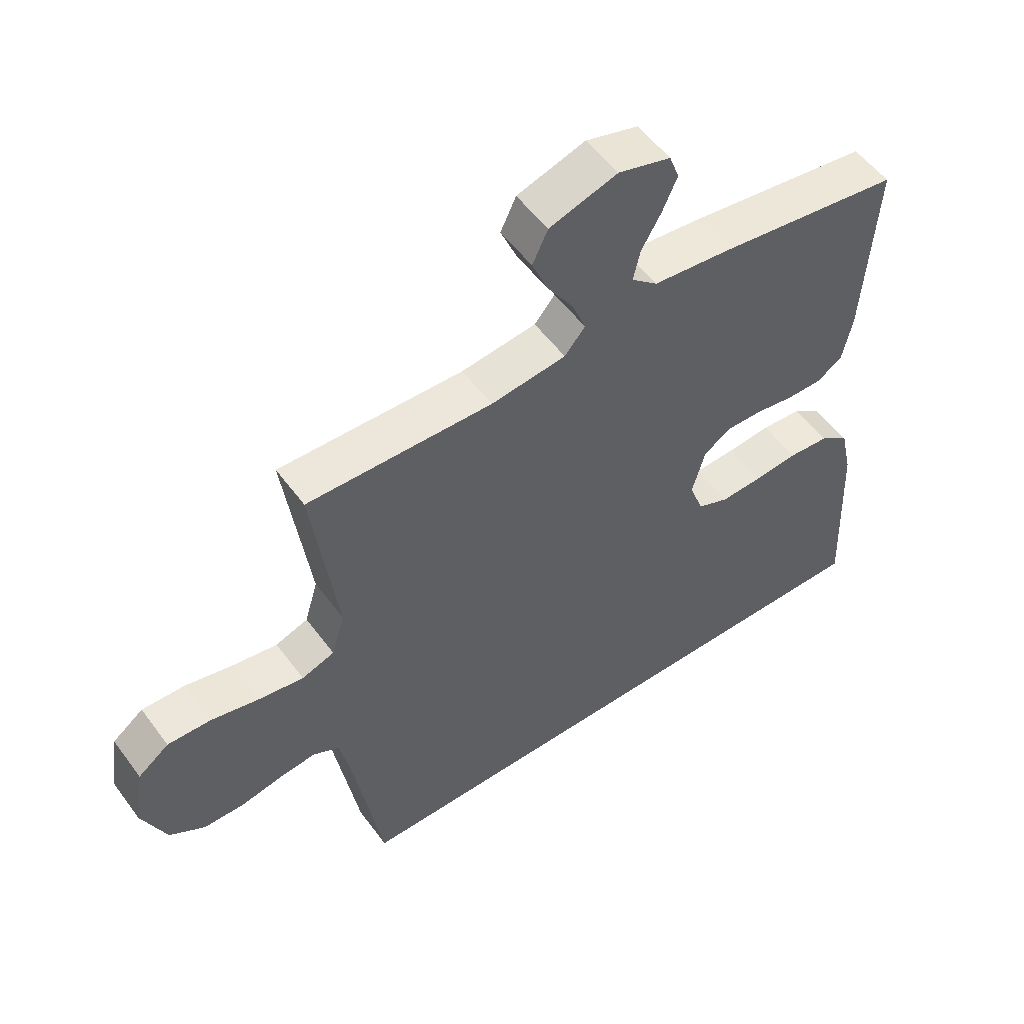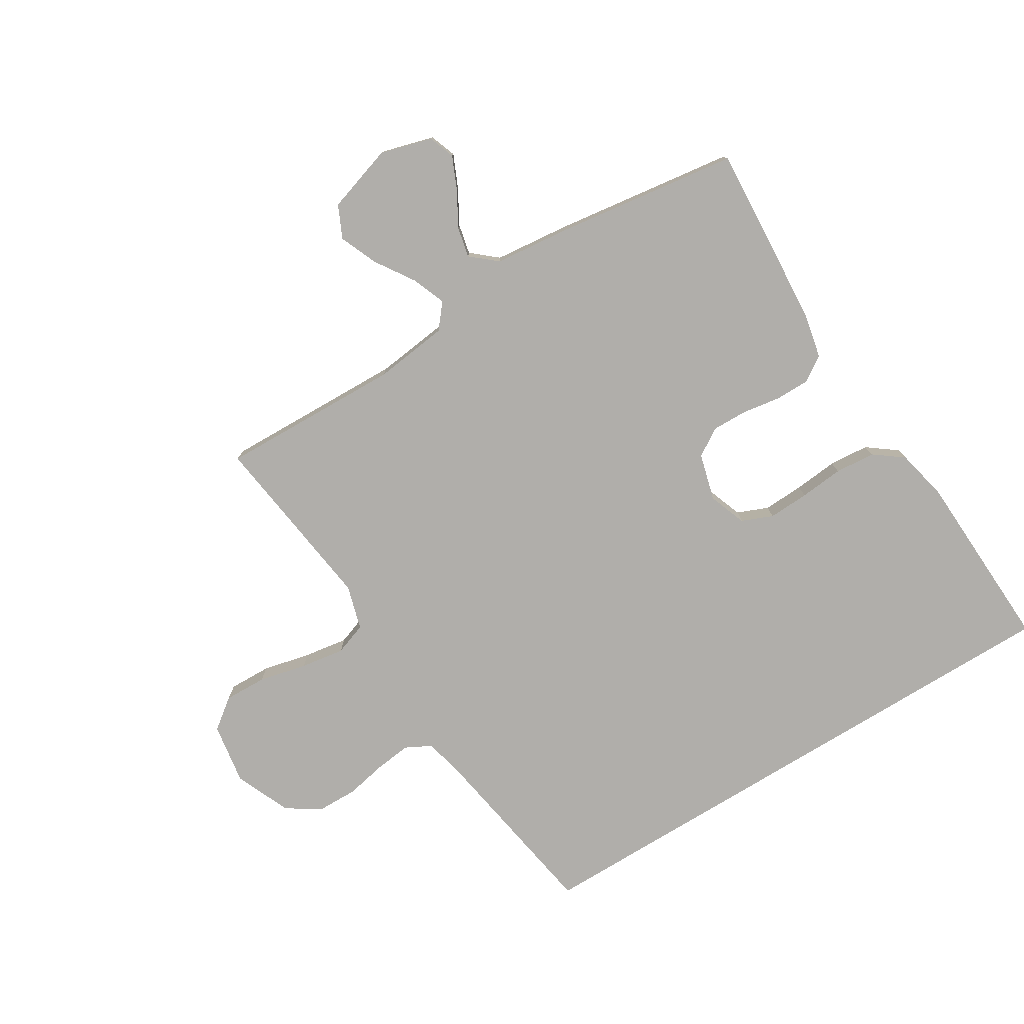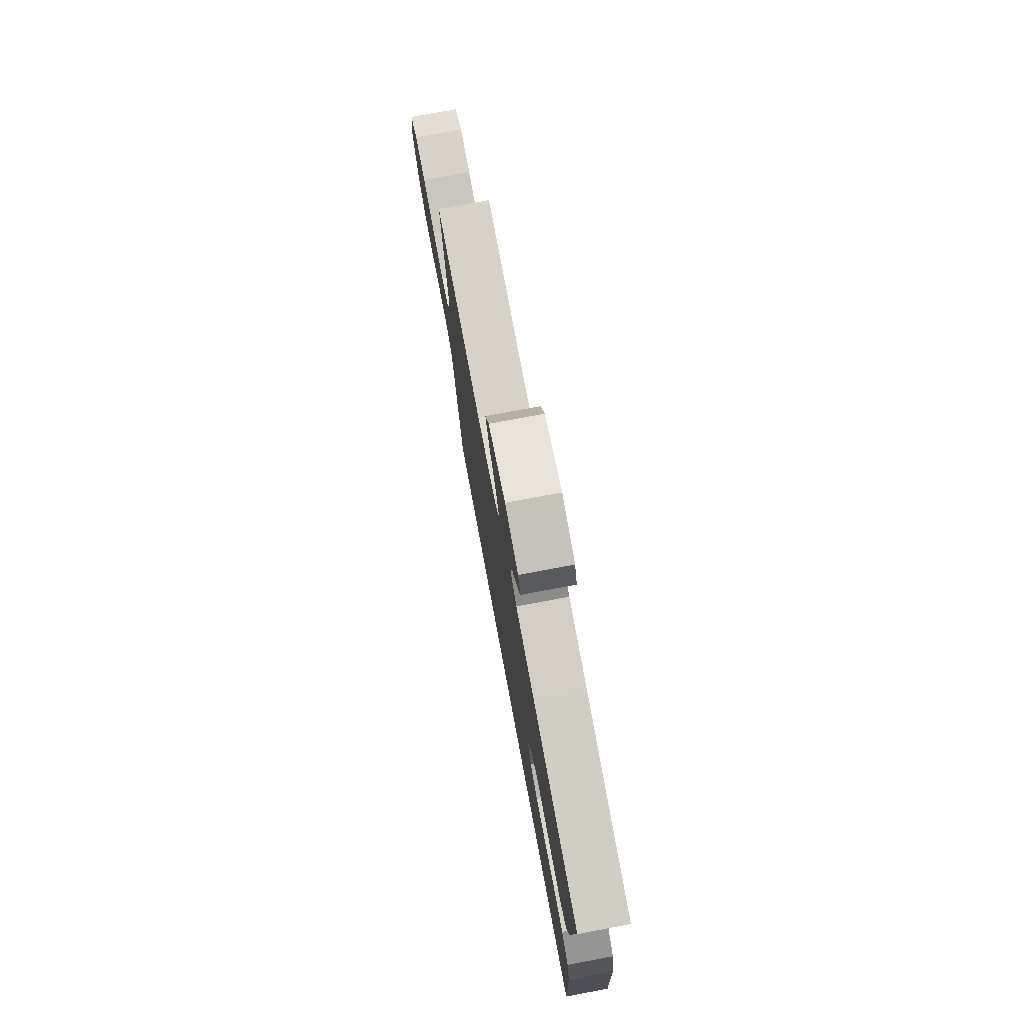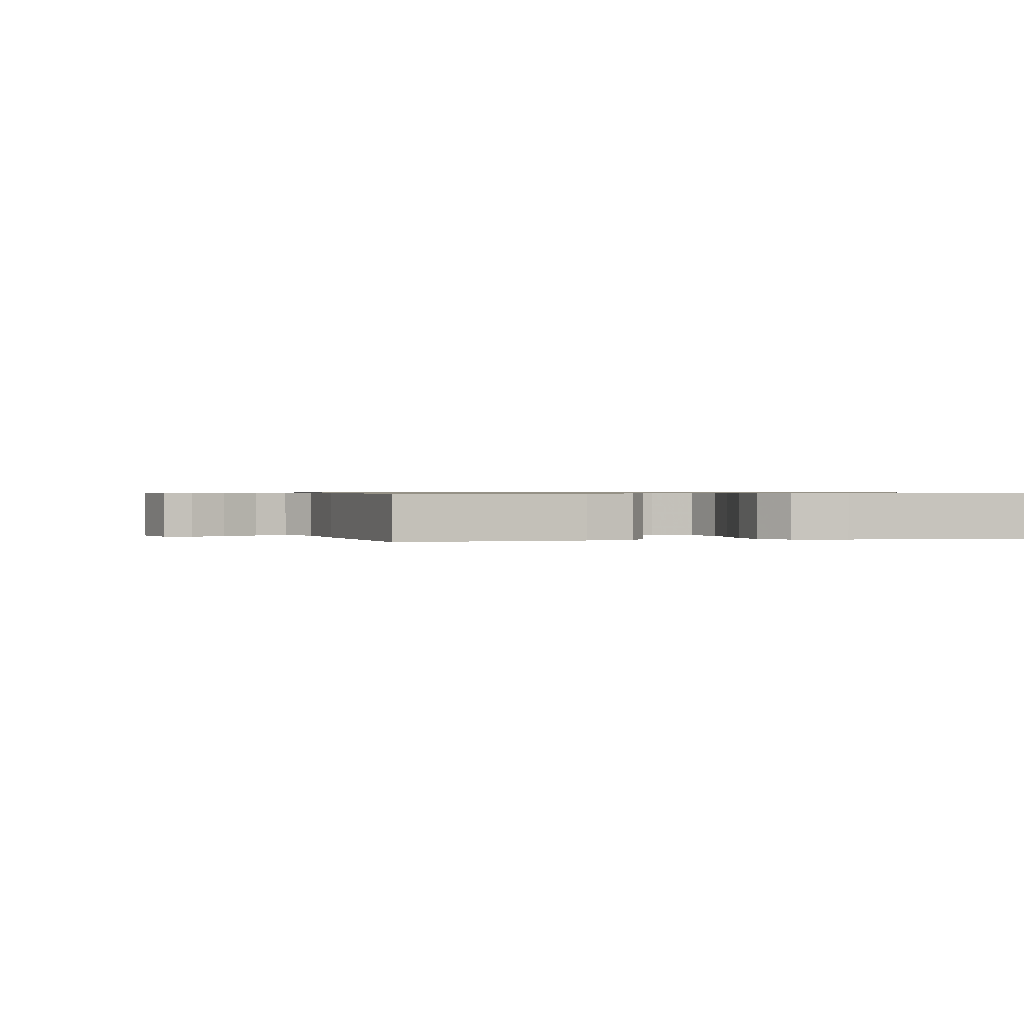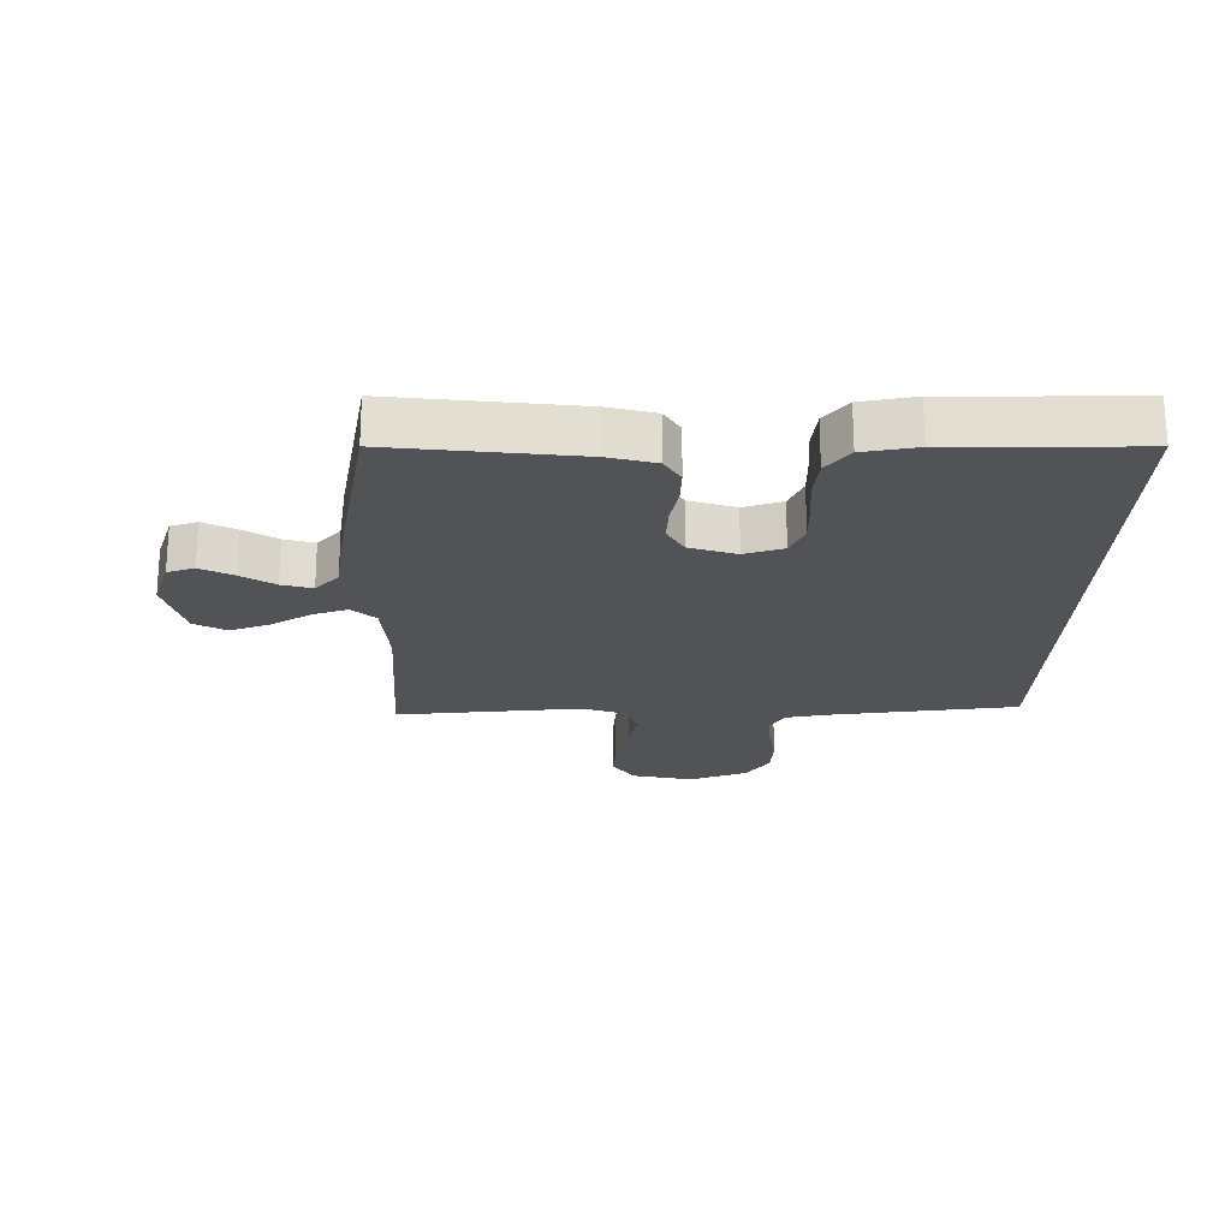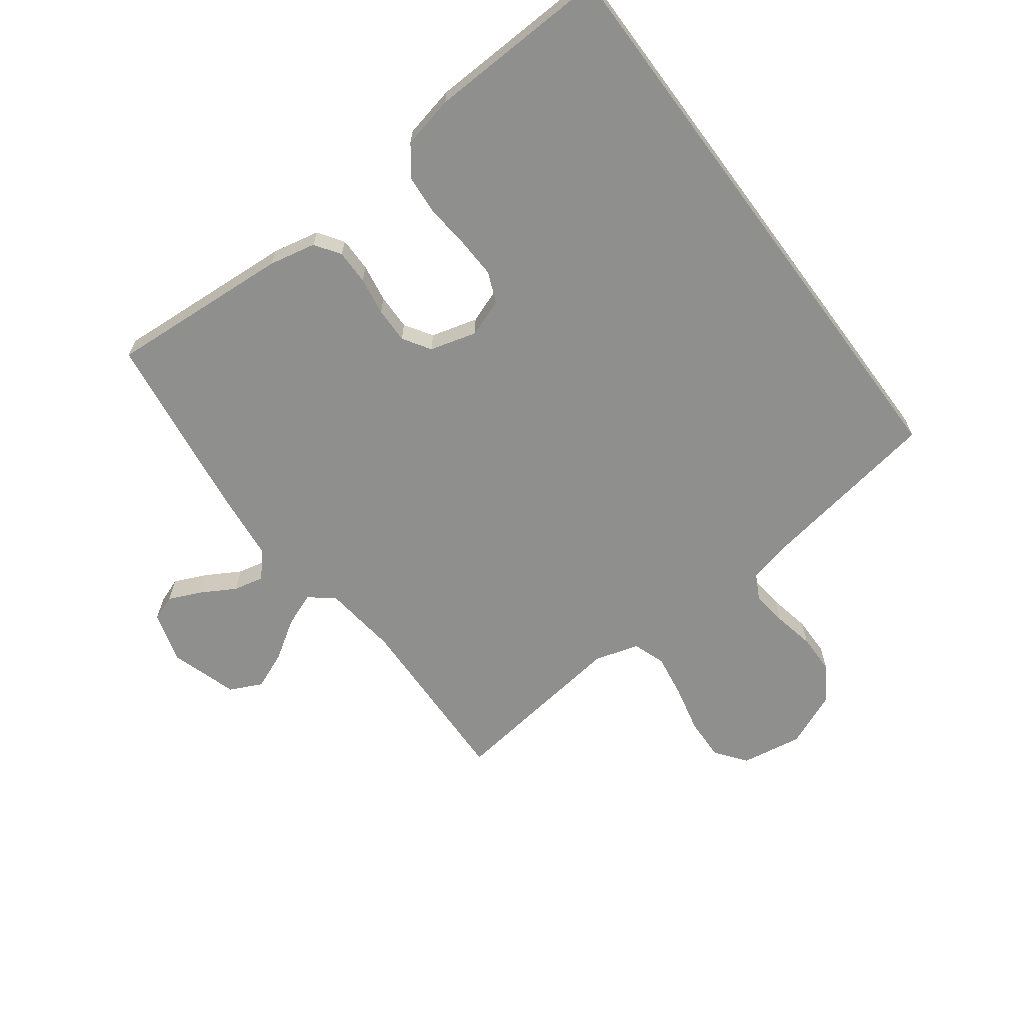
<metadata>
{"format":"obj","ext":"obj","renderer":"f3d","projection":"perspective","resolution":1024,"background":"white","views":[{"elev":53.9,"azim":-35.6,"up":"+Z"},{"elev":-77.7,"azim":31.5,"up":"+Y"},{"elev":76.6,"azim":79.4,"up":"+Z"},{"elev":0.7,"azim":75.8,"up":"+Y"},{"elev":-21.7,"azim":87.8,"up":"+Y"},{"elev":-65.1,"azim":126.5,"up":"+Y"}]}
</metadata>
<code>
v -0.5 0.07 0.5
v -0.2 0.07 0.492
v -0.078 0.07 0.507
v -0.045 0.07 0.547
v -0.067 0.07 0.603
v -0.109 0.07 0.667
v -0.135 0.07 0.729
v -0.11 0.07 0.782
v 0 0.07 0.817
v 0.085 0.07 0.793
v 0.101 0.07 0.75
v 0.077 0.07 0.696
v 0.045 0.07 0.64
v 0.034 0.07 0.59
v 0.076 0.07 0.554
v 0.2 0.07 0.541
v 0.5 0.07 0.5
v 0.481 0.07 0.2
v 0.465 0.07 0.123
v 0.424 0.07 0.095
v 0.367 0.07 0.095
v 0.304 0.07 0.105
v 0.245 0.07 0.106
v 0.2 0.07 0.077
v 0.179 0.07 0
v 0.202 0.07 -0.062
v 0.253 0.07 -0.083
v 0.32 0.07 -0.08
v 0.392 0.07 -0.073
v 0.458 0.07 -0.078
v 0.506 0.07 -0.114
v 0.525 0.07 -0.2
v 0.538 0.07 -0.5
v -0.424 0.07 -0.5
v -0.474 0.07 -0.2
v -0.49 0.07 -0.13
v -0.532 0.07 -0.108
v -0.591 0.07 -0.115
v -0.659 0.07 -0.129
v -0.725 0.07 -0.128
v -0.782 0.07 -0.092
v -0.821 0.07 0
v -0.805 0.07 0.101
v -0.755 0.07 0.139
v -0.685 0.07 0.137
v -0.606 0.07 0.119
v -0.534 0.07 0.108
v -0.481 0.07 0.127
v -0.46 0.07 0.2
v -0.5 0 0.5
v -0.2 0 0.492
v -0.078 0 0.507
v -0.045 0 0.547
v -0.067 0 0.603
v -0.109 0 0.667
v -0.135 0 0.729
v -0.11 0 0.782
v 0 0 0.817
v 0.085 0 0.793
v 0.101 0 0.75
v 0.077 0 0.696
v 0.045 0 0.64
v 0.034 0 0.59
v 0.076 0 0.554
v 0.2 0 0.541
v 0.5 0 0.5
v 0.481 0 0.2
v 0.465 0 0.123
v 0.424 0 0.095
v 0.367 0 0.095
v 0.304 0 0.105
v 0.245 0 0.106
v 0.2 0 0.077
v 0.179 0 0
v 0.202 0 -0.062
v 0.253 0 -0.083
v 0.32 0 -0.08
v 0.392 0 -0.073
v 0.458 0 -0.078
v 0.506 0 -0.114
v 0.525 0 -0.2
v 0.538 0 -0.5
v -0.424 0 -0.5
v -0.474 0 -0.2
v -0.49 0 -0.13
v -0.532 0 -0.108
v -0.591 0 -0.115
v -0.659 0 -0.129
v -0.725 0 -0.128
v -0.782 0 -0.092
v -0.821 0 0
v -0.805 0 0.101
v -0.755 0 0.139
v -0.685 0 0.137
v -0.606 0 0.119
v -0.534 0 0.108
v -0.481 0 0.127
v -0.46 0 0.2
f 43 44 45 46
f 43 46 47
f 42 43 47
f 41 42 47 48
f 38 39 40 41
f 37 38 41 48
f 32 33 34 35
f 32 35 36
f 28 29 30 31
f 27 28 31 32
f 26 27 32 36
f 19 20 21 22
f 19 22 23
f 18 19 23
f 15 16 17 18
f 14 15 18 23
f 10 11 12 13
f 8 9 10 13
f 8 13 14
f 5 6 7 8
f 4 5 8 14
f 3 4 14 23
f 49 1 2
f 25 26 36 37
f 24 25 37 48
f 23 24 48 49
f 2 3 23 49
f 95 94 93 92
f 96 95 92
f 96 92 91
f 97 96 91 90
f 90 89 88 87
f 97 90 87 86
f 84 83 82 81
f 85 84 81
f 80 79 78 77
f 81 80 77 76
f 85 81 76 75
f 71 70 69 68
f 72 71 68
f 72 68 67
f 67 66 65 64
f 72 67 64 63
f 62 61 60 59
f 62 59 58 57
f 63 62 57
f 57 56 55 54
f 63 57 54 53
f 72 63 53 52
f 51 50 98
f 86 85 75 74
f 97 86 74 73
f 98 97 73 72
f 98 72 52 51
f 1 50 51 2
f 2 51 52 3
f 3 52 53 4
f 4 53 54 5
f 5 54 55 6
f 6 55 56 7
f 7 56 57 8
f 8 57 58 9
f 9 58 59 10
f 10 59 60 11
f 11 60 61 12
f 12 61 62 13
f 13 62 63 14
f 14 63 64 15
f 15 64 65 16
f 16 65 66 17
f 17 66 67 18
f 18 67 68 19
f 19 68 69 20
f 20 69 70 21
f 21 70 71 22
f 22 71 72 23
f 23 72 73 24
f 24 73 74 25
f 25 74 75 26
f 26 75 76 27
f 27 76 77 28
f 28 77 78 29
f 29 78 79 30
f 30 79 80 31
f 31 80 81 32
f 32 81 82 33
f 33 82 83 34
f 34 83 84 35
f 35 84 85 36
f 36 85 86 37
f 37 86 87 38
f 38 87 88 39
f 39 88 89 40
f 40 89 90 41
f 41 90 91 42
f 42 91 92 43
f 43 92 93 44
f 44 93 94 45
f 45 94 95 46
f 46 95 96 47
f 47 96 97 48
f 48 97 98 49
f 49 98 50 1

</code>
